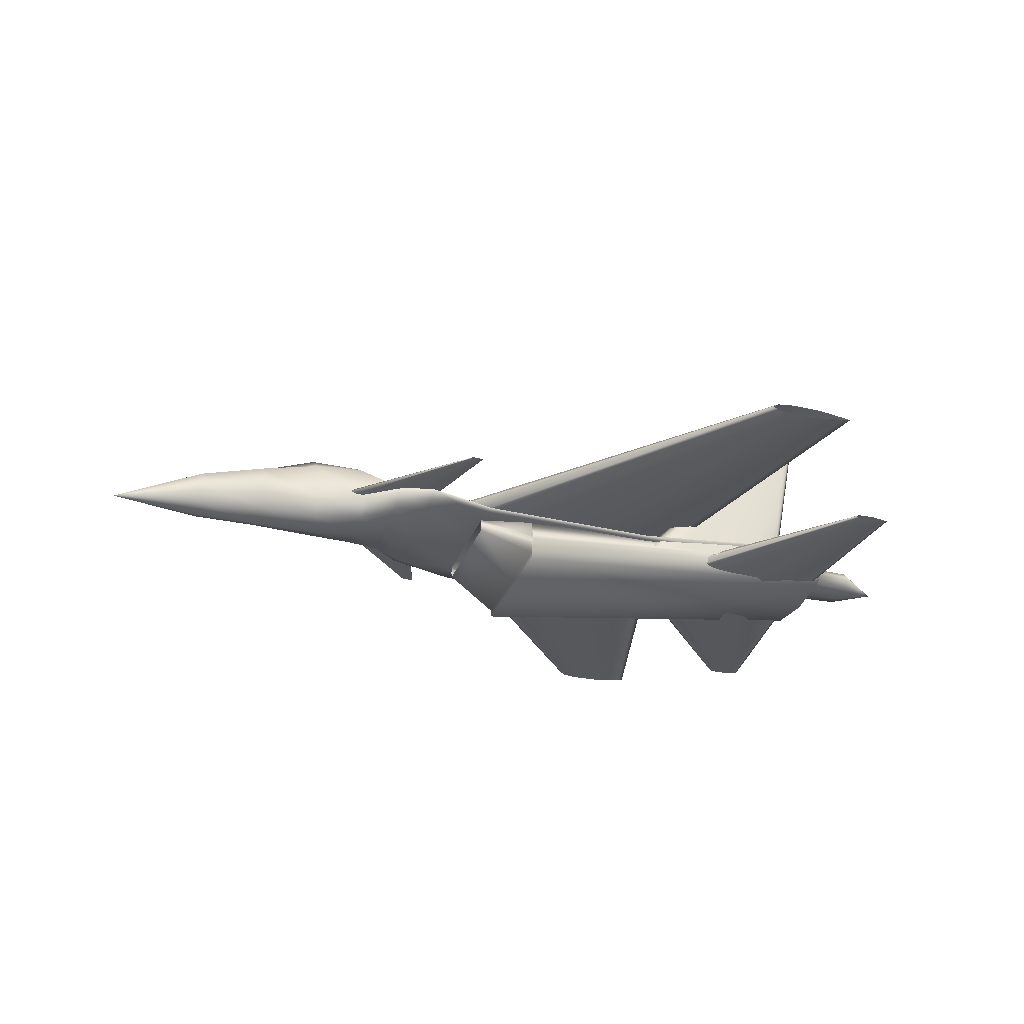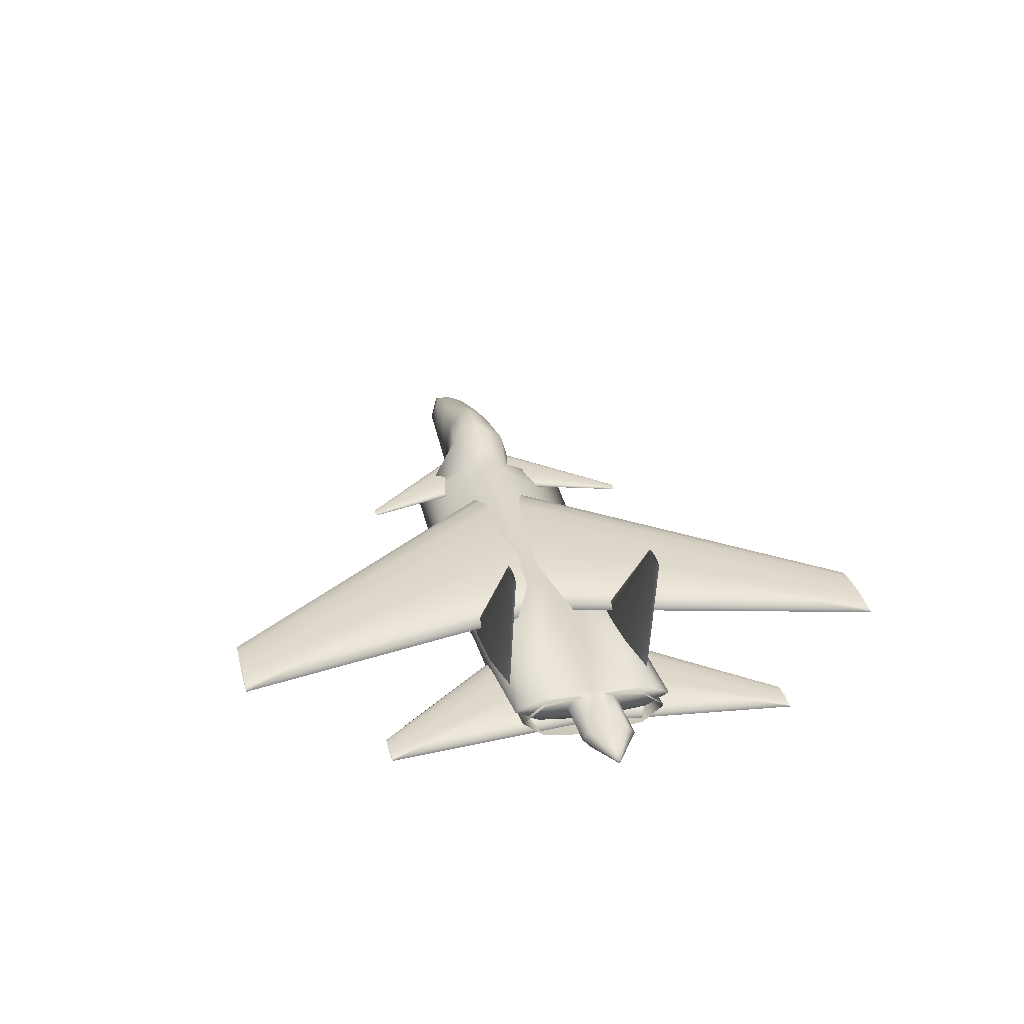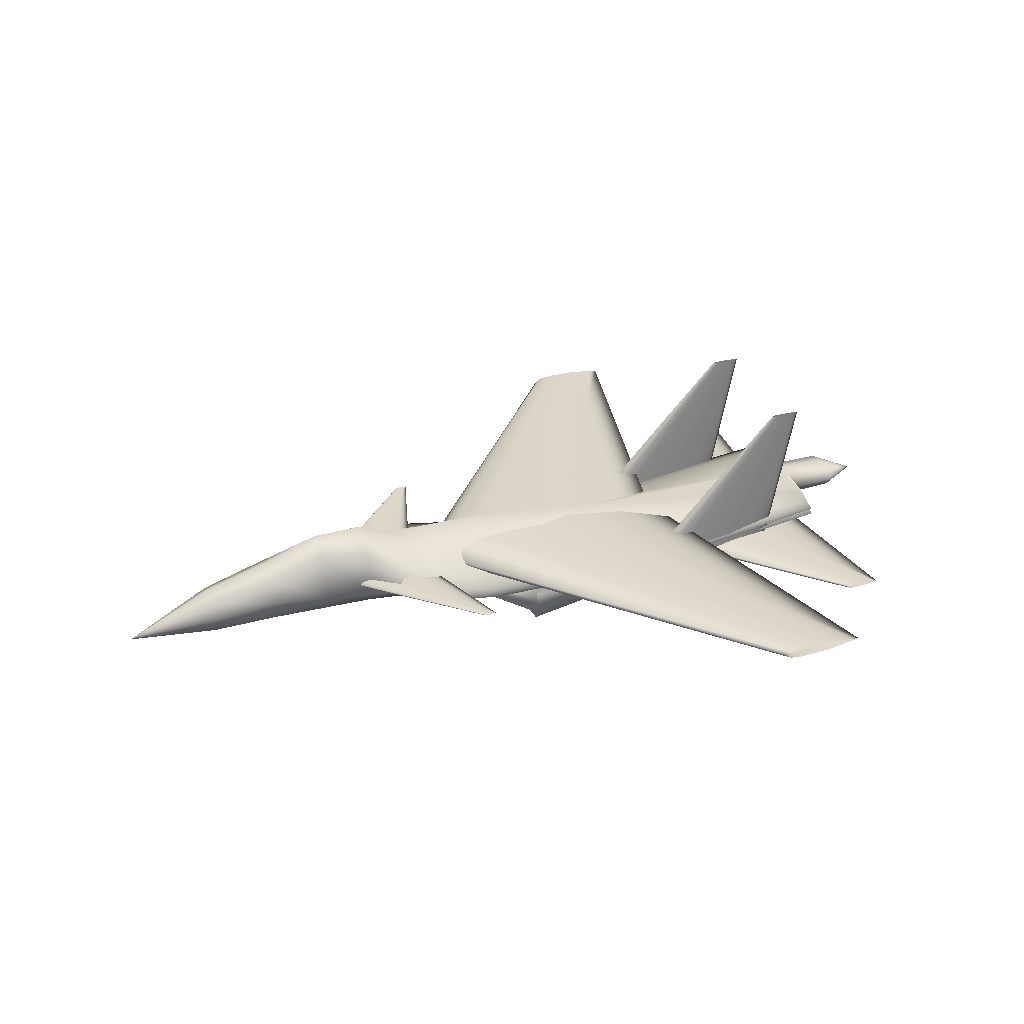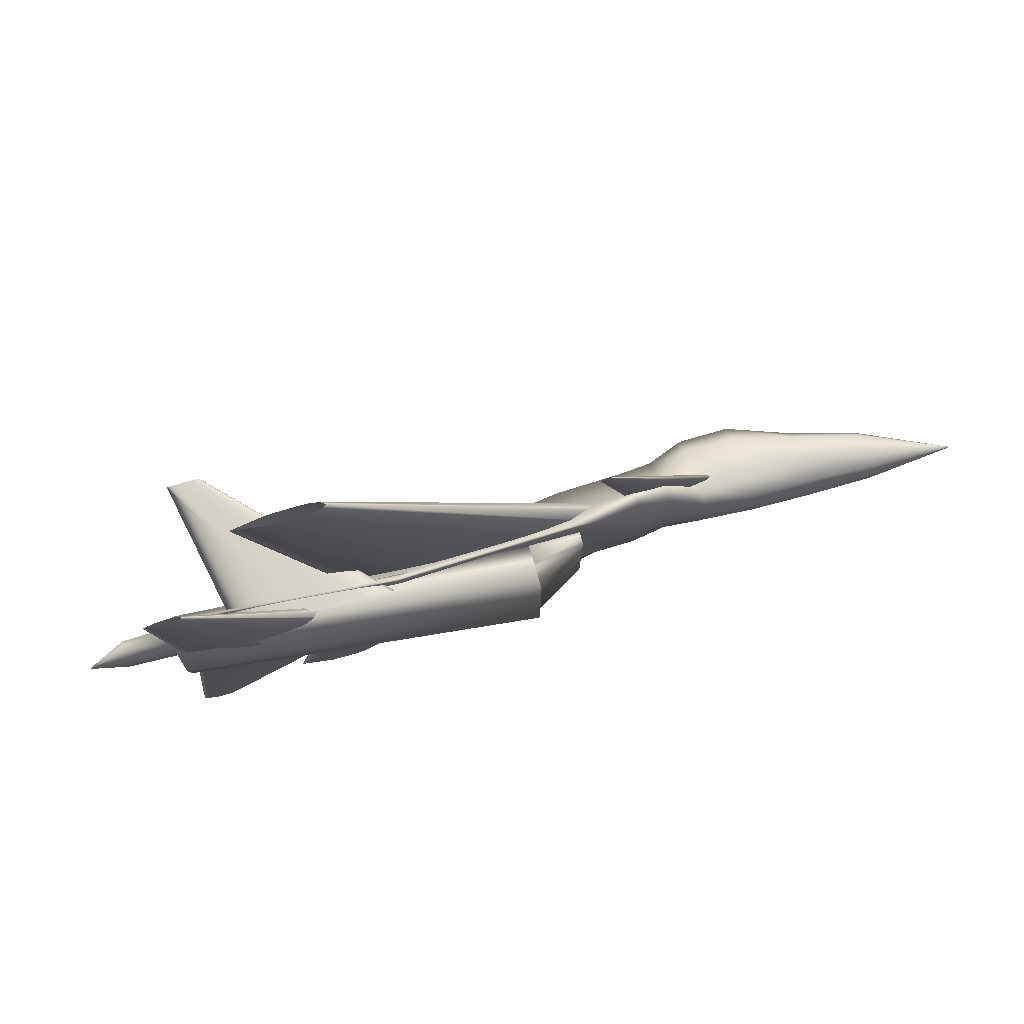
<metadata>
{"format":"obj","ext":"obj","renderer":"f3d","projection":"perspective","resolution":1024,"background":"white","views":[{"elev":-29.7,"azim":-17.7,"up":"+Z"},{"elev":28.2,"azim":76.7,"up":"+Z"},{"elev":31.4,"azim":-22.5,"up":"+Z"},{"elev":76.3,"azim":164.0,"up":"+Y"}]}
</metadata>
<code>
v 0.3832 0.3797 0.1012
v 0.3983 0.3797 0.1123
v 0.4133 0.3797 0.1151
v 0.4284 0.3797 0.1179
v 0.4435 0.3797 0.1186
v 0.4736 0.3797 0.1193
v 0.5641 0.3797 0.1179
v 0.6847 0.3797 0.1012
v 0.5641 0.3797 0.08449
v 0.4736 0.3797 0.0831
v 0.4435 0.3797 0.08379
v 0.4284 0.3797 0.08449
v 0.4133 0.3797 0.08727
v 0.3983 0.3797 0.09005
v 0.6837 0.7357 0.1012
v 0.6883 0.7357 0.1045
v 0.6928 0.7357 0.1054
v 0.6974 0.7357 0.1062
v 0.7019 0.7357 0.1064
v 0.711 0.7357 0.1066
v 0.7383 0.7357 0.1062
v 0.7746 0.7357 0.1012
v 0.7383 0.7357 0.09615
v 0.711 0.7357 0.09573
v 0.7019 0.7357 0.09594
v 0.6974 0.7357 0.09615
v 0.6928 0.7357 0.09699
v 0.6883 0.7357 0.09783
v 0.3832 0.381 0.1012
v 0.3983 0.381 0.1123
v 0.4133 0.381 0.1151
v 0.4284 0.381 0.1179
v 0.4435 0.381 0.1186
v 0.4736 0.381 0.1193
v 0.5641 0.381 0.1179
v 0.6847 0.381 0.1012
v 0.5641 0.381 0.08449
v 0.4736 0.381 0.0831
v 0.4435 0.381 0.08379
v 0.4284 0.381 0.08449
v 0.4133 0.381 0.08727
v 0.3983 0.381 0.09005
v 0.6837 0.025 0.1012
v 0.6883 0.025 0.1045
v 0.6928 0.025 0.1054
v 0.6974 0.025 0.1062
v 0.7019 0.025 0.1064
v 0.711 0.025 0.1066
v 0.7383 0.025 0.1062
v 0.7746 0.025 0.1012
v 0.7383 0.025 0.09615
v 0.711 0.025 0.09573
v 0.7019 0.025 0.09594
v 0.6974 0.025 0.09615
v 0.6928 0.025 0.09699
v 0.6883 0.025 0.09783
v 0.2516 0.3804 0.1013
v 0.2574 0.3804 0.1055
v 0.2632 0.3804 0.1066
v 0.2689 0.3804 0.1077
v 0.2747 0.3804 0.1079
v 0.2862 0.3804 0.1082
v 0.3207 0.3804 0.1077
v 0.3667 0.3804 0.1013
v 0.3207 0.3804 0.09492
v 0.2862 0.3804 0.09439
v 0.2747 0.3804 0.09466
v 0.2689 0.3804 0.09492
v 0.2632 0.3804 0.09599
v 0.2574 0.3804 0.09705
v 0.4037 0.5338 0.1017
v 0.4043 0.5338 0.1022
v 0.405 0.5338 0.1023
v 0.4056 0.5338 0.1024
v 0.4063 0.5338 0.1024
v 0.4076 0.5338 0.1025
v 0.4115 0.5338 0.1024
v 0.4167 0.5338 0.1017
v 0.4115 0.5338 0.101
v 0.4076 0.5338 0.1009
v 0.4063 0.5338 0.1009
v 0.4056 0.5338 0.101
v 0.405 0.5338 0.1011
v 0.4043 0.5338 0.1012
v 0.4037 0.2269 0.1017
v 0.4043 0.2269 0.1022
v 0.405 0.2269 0.1023
v 0.4056 0.2269 0.1024
v 0.4063 0.2269 0.1024
v 0.4076 0.2269 0.1025
v 0.4115 0.2269 0.1024
v 0.4167 0.2269 0.1017
v 0.4115 0.2269 0.101
v 0.4076 0.2269 0.1009
v 0.4063 0.2269 0.1009
v 0.4056 0.2269 0.101
v 0.405 0.2269 0.1011
v 0.4043 0.2269 0.1012
v 0.6551 0.3792 0.06703
v 0.6655 0.3792 0.07474
v 0.6759 0.3792 0.07666
v 0.6864 0.3792 0.07859
v 0.6968 0.3792 0.07907
v 0.7177 0.3792 0.07955
v 0.7803 0.3792 0.07859
v 0.8637 0.3792 0.06703
v 0.7803 0.3792 0.05547
v 0.7177 0.3792 0.05451
v 0.6968 0.3792 0.05499
v 0.6864 0.3792 0.05547
v 0.6759 0.3792 0.0574
v 0.6655 0.3792 0.05933
v 0.8477 0.5986 0.06703
v 0.8496 0.5986 0.06846
v 0.8516 0.5986 0.06882
v 0.8535 0.5986 0.06918
v 0.8554 0.5986 0.06926
v 0.8593 0.5986 0.06935
v 0.8709 0.5986 0.06918
v 0.8864 0.5986 0.06703
v 0.8709 0.5986 0.06489
v 0.8593 0.5986 0.06471
v 0.8554 0.5986 0.0648
v 0.8535 0.5986 0.06489
v 0.8516 0.5986 0.06525
v 0.8496 0.5986 0.0656
v 0.6551 0.3815 0.06703
v 0.6655 0.3815 0.07474
v 0.6759 0.3815 0.07666
v 0.6864 0.3815 0.07859
v 0.6968 0.3815 0.07907
v 0.7177 0.3815 0.07955
v 0.7803 0.3815 0.07859
v 0.8637 0.3815 0.06703
v 0.7803 0.3815 0.05547
v 0.7177 0.3815 0.05451
v 0.6968 0.3815 0.05499
v 0.6864 0.3815 0.05547
v 0.6759 0.3815 0.0574
v 0.6655 0.3815 0.05933
v 0.8477 0.1621 0.06703
v 0.8496 0.1621 0.06846
v 0.8516 0.1621 0.06882
v 0.8535 0.1621 0.06918
v 0.8554 0.1621 0.06926
v 0.8593 0.1621 0.06935
v 0.8709 0.1621 0.06918
v 0.8864 0.1621 0.06703
v 0.8709 0.1621 0.06489
v 0.8593 0.1621 0.06471
v 0.8554 0.1621 0.0648
v 0.8535 0.1621 0.06489
v 0.8516 0.1621 0.06525
v 0.8496 0.1621 0.0656
v 0.025 0.3804 0.07019
v 0.1203 0.4056 0.08782
v 0.1203 0.3981 0.1064
v 0.1203 0.3804 0.1142
v 0.1203 0.3626 0.1064
v 0.1203 0.3551 0.08782
v 0.1203 0.3626 0.06929
v 0.1203 0.3804 0.06143
v 0.1203 0.3981 0.06929
v 0.1903 0.413 0.09767
v 0.1903 0.4033 0.1231
v 0.1903 0.3804 0.1339
v 0.1903 0.3574 0.1231
v 0.1903 0.3477 0.09767
v 0.1903 0.3574 0.07222
v 0.1903 0.3804 0.06143
v 0.1903 0.4033 0.07222
v 0.252 0.4154 0.08992
v 0.252 0.4049 0.1366
v 0.252 0.3804 0.1565
v 0.252 0.3558 0.1366
v 0.252 0.3453 0.08992
v 0.252 0.3558 0.07083
v 0.252 0.3804 0.06274
v 0.252 0.4049 0.07083
v 0.3044 0.425 0.08898
v 0.3044 0.4117 0.1362
v 0.3044 0.3804 0.1562
v 0.3044 0.349 0.1362
v 0.3044 0.3357 0.08898
v 0.3044 0.349 0.07325
v 0.3044 0.3804 0.06658
v 0.3044 0.4117 0.07325
v 0.3422 0.4504 0.09804
v 0.3422 0.4085 0.1157
v 0.3422 0.3804 0.1421
v 0.3422 0.3522 0.1157
v 0.3422 0.3103 0.09804
v 0.3422 0.3312 0.08064
v 0.3422 0.3804 0.07326
v 0.3422 0.4295 0.08064
v 0.3771 0.4714 0.09052
v 0.3771 0.4175 0.1105
v 0.3771 0.3804 0.1394
v 0.3771 0.3432 0.1105
v 0.3771 0.2893 0.09052
v 0.3771 0.3164 0.07783
v 0.3771 0.3804 0.07244
v 0.3771 0.4443 0.07783
v 0.4458 0.4714 0.07761
v 0.4458 0.4179 0.1024
v 0.4458 0.3804 0.1378
v 0.4458 0.3428 0.1024
v 0.4458 0.2893 0.07761
v 0.4458 0.3164 0.07719
v 0.4458 0.3804 0.07701
v 0.4458 0.4443 0.07719
v 0.6387 0.4714 0.07335
v 0.6387 0.4245 0.09361
v 0.6387 0.3804 0.1152
v 0.6387 0.3362 0.09361
v 0.6387 0.2893 0.07335
v 0.6387 0.3164 0.07306
v 0.6387 0.3804 0.07293
v 0.6387 0.4443 0.07306
v 0.8717 0.4644 0.09657
v 0.8717 0.4394 0.1068
v 0.8717 0.3804 0.1111
v 0.8717 0.3213 0.1068
v 0.8717 0.2963 0.09657
v 0.8717 0.3213 0.08353
v 0.8717 0.3804 0.07801
v 0.8717 0.4394 0.08353
v 0.873 0.4084 0.09461
v 0.873 0.4 0.1061
v 0.873 0.3804 0.1109
v 0.873 0.3607 0.1061
v 0.873 0.3523 0.09461
v 0.873 0.3607 0.08313
v 0.873 0.3804 0.07827
v 0.873 0.4 0.08313
v 0.933 0.4084 0.09487
v 0.933 0.4 0.1048
v 0.933 0.3804 0.109
v 0.933 0.3607 0.1048
v 0.933 0.3523 0.09487
v 0.933 0.3607 0.08495
v 0.933 0.3804 0.08074
v 0.933 0.4 0.08495
v 0.975 0.3804 0.08981
v 0.4426 0.4434 0.07003
v 0.4426 0.4417 0.0765
v 0.4426 0.3835 0.07668
v 0.4426 0.319 0.0765
v 0.4426 0.3173 0.07003
v 0.4426 0.319 0.06355
v 0.4426 0.3769 0.06337
v 0.4426 0.4417 0.06355
v 0.4986 0.4644 0.0537
v 0.4986 0.4594 0.07328
v 0.4986 0.3805 0.07452
v 0.4986 0.3013 0.07328
v 0.4986 0.2963 0.0537
v 0.4986 0.3013 0.03413
v 0.4986 0.3802 0.03288
v 0.4986 0.4594 0.03413
v 0.4986 0.4644 0.04968
v 0.4986 0.4592 0.07282
v 0.4986 0.3804 0.07436
v 0.4986 0.3015 0.07282
v 0.4986 0.2963 0.04968
v 0.4986 0.3015 0.02654
v 0.4986 0.3802 0.025
v 0.4986 0.4592 0.02654
v 0.8768 0.4574 0.08434
v 0.8768 0.4348 0.1021
v 0.8768 0.3804 0.1094
v 0.8768 0.3259 0.1021
v 0.8768 0.3033 0.08434
v 0.8768 0.3259 0.06662
v 0.8768 0.3804 0.05929
v 0.8768 0.4348 0.06662
v 0.6443 0.4573 0.06657
v 0.6526 0.4623 0.06657
v 0.6609 0.4636 0.06657
v 0.6692 0.4649 0.06657
v 0.6774 0.4652 0.06657
v 0.694 0.4655 0.06657
v 0.7436 0.4649 0.06657
v 0.8098 0.4573 0.06657
v 0.7436 0.4496 0.06657
v 0.694 0.449 0.06657
v 0.6774 0.4493 0.06657
v 0.6692 0.4496 0.06657
v 0.6609 0.4509 0.06657
v 0.6526 0.4522 0.06657
v 0.8085 0.4573 0.2371
v 0.8102 0.4583 0.2371
v 0.812 0.4586 0.2371
v 0.8137 0.4588 0.2371
v 0.8154 0.4589 0.2371
v 0.8188 0.459 0.2371
v 0.8292 0.4588 0.2371
v 0.8429 0.4573 0.2371
v 0.8292 0.4557 0.2371
v 0.8188 0.4555 0.2371
v 0.8154 0.4556 0.2371
v 0.8137 0.4557 0.2371
v 0.812 0.4559 0.2371
v 0.8102 0.4562 0.2371
v 0.6443 0.3034 0.06657
v 0.6526 0.3085 0.06657
v 0.6609 0.3098 0.06657
v 0.6692 0.3111 0.06657
v 0.6774 0.3114 0.06657
v 0.694 0.3117 0.06657
v 0.7436 0.3111 0.06657
v 0.8098 0.3034 0.06657
v 0.7436 0.2958 0.06657
v 0.694 0.2952 0.06657
v 0.6774 0.2955 0.06657
v 0.6692 0.2958 0.06657
v 0.6609 0.2971 0.06657
v 0.6526 0.2984 0.06657
v 0.8085 0.3034 0.2371
v 0.8102 0.3045 0.2371
v 0.812 0.3048 0.2371
v 0.8137 0.305 0.2371
v 0.8154 0.3051 0.2371
v 0.8188 0.3052 0.2371
v 0.8292 0.305 0.2371
v 0.8429 0.3034 0.2371
v 0.8292 0.3019 0.2371
v 0.8188 0.3017 0.2371
v 0.8154 0.3018 0.2371
v 0.8137 0.3019 0.2371
v 0.812 0.3021 0.2371
v 0.8102 0.3024 0.2371
v 0.2148 0.3776 0.1029
v 0.2479 0.3776 0.1029
v 0.2479 0.3941 0.1029
v 0.2148 0.3941 0.1029
v 0.2148 0.3776 0.1305
v 0.2479 0.3776 0.1305
v 0.2479 0.3941 0.1305
v 0.2148 0.3941 0.1305
f 1 16 15
f 2 17 16
f 3 18 17
f 4 19 18
f 5 20 19
f 6 21 20
f 7 22 21
f 8 23 22
f 9 24 23
f 10 25 24
f 11 26 25
f 12 27 26
f 13 28 27
f 14 15 28
f 1 2 16
f 2 3 17
f 3 4 18
f 4 5 19
f 5 6 20
f 6 7 21
f 7 8 22
f 8 9 23
f 9 10 24
f 10 11 25
f 11 12 26
f 12 13 27
f 13 14 28
f 14 1 15
f 29 44 43
f 30 45 44
f 31 46 45
f 32 47 46
f 33 48 47
f 34 49 48
f 35 50 49
f 36 51 50
f 37 52 51
f 38 53 52
f 39 54 53
f 40 55 54
f 41 56 55
f 42 43 56
f 29 30 44
f 30 31 45
f 31 32 46
f 32 33 47
f 33 34 48
f 34 35 49
f 35 36 50
f 36 37 51
f 37 38 52
f 38 39 53
f 39 40 54
f 40 41 55
f 41 42 56
f 42 29 43
f 57 72 71
f 58 73 72
f 59 74 73
f 60 75 74
f 61 76 75
f 62 77 76
f 63 78 77
f 64 79 78
f 65 80 79
f 66 81 80
f 67 82 81
f 68 83 82
f 69 84 83
f 70 71 84
f 57 58 72
f 58 59 73
f 59 60 74
f 60 61 75
f 61 62 76
f 62 63 77
f 63 64 78
f 64 65 79
f 65 66 80
f 66 67 81
f 67 68 82
f 68 69 83
f 69 70 84
f 70 57 71
f 86 57 85
f 87 58 86
f 87 88 59
f 88 89 60
f 89 90 61
f 90 91 62
f 91 92 63
f 92 93 64
f 93 94 65
f 94 95 66
f 95 96 67
f 96 97 68
f 97 98 69
f 98 85 70
f 57 86 58
f 59 58 87
f 60 59 88
f 61 60 89
f 62 61 90
f 63 62 91
f 64 63 92
f 65 64 93
f 66 65 94
f 67 66 95
f 68 67 96
f 69 68 97
f 70 69 98
f 57 70 85
f 99 114 113
f 100 115 114
f 101 116 115
f 102 117 116
f 103 118 117
f 104 119 118
f 105 120 119
f 106 121 120
f 107 122 121
f 108 123 122
f 109 124 123
f 110 125 124
f 111 126 125
f 112 113 126
f 99 100 114
f 100 101 115
f 101 102 116
f 102 103 117
f 103 104 118
f 104 105 119
f 105 106 120
f 106 107 121
f 107 108 122
f 108 109 123
f 109 110 124
f 110 111 125
f 111 112 126
f 112 99 113
f 127 142 141
f 128 143 142
f 129 144 143
f 130 145 144
f 131 146 145
f 132 147 146
f 133 148 147
f 134 149 148
f 135 150 149
f 136 151 150
f 137 152 151
f 138 153 152
f 139 154 153
f 140 141 154
f 127 128 142
f 128 129 143
f 129 130 144
f 130 131 145
f 131 132 146
f 132 133 147
f 133 134 148
f 134 135 149
f 135 136 150
f 136 137 151
f 137 138 152
f 138 139 153
f 139 140 154
f 140 127 141
f 155 157 156
f 155 158 157
f 155 159 158
f 155 160 159
f 155 161 160
f 155 162 161
f 155 163 162
f 155 156 163
f 156 165 164
f 157 166 165
f 158 167 166
f 159 168 167
f 160 169 168
f 161 170 169
f 162 171 170
f 163 164 171
f 164 173 172
f 165 174 173
f 166 175 174
f 167 176 175
f 168 177 176
f 169 178 177
f 170 179 178
f 171 172 179
f 172 181 180
f 173 182 181
f 174 183 182
f 175 184 183
f 176 185 184
f 177 186 185
f 178 187 186
f 179 180 187
f 180 189 188
f 181 190 189
f 182 191 190
f 183 192 191
f 184 193 192
f 185 194 193
f 186 195 194
f 187 188 195
f 188 197 196
f 189 198 197
f 190 199 198
f 191 200 199
f 192 201 200
f 193 202 201
f 194 203 202
f 195 196 203
f 196 205 204
f 197 206 205
f 198 207 206
f 199 208 207
f 200 209 208
f 201 210 209
f 202 211 210
f 203 204 211
f 204 213 212
f 205 214 213
f 206 215 214
f 207 216 215
f 208 217 216
f 209 218 217
f 210 219 218
f 211 212 219
f 212 221 220
f 213 222 221
f 214 223 222
f 215 224 223
f 216 225 224
f 217 226 225
f 218 227 226
f 219 220 227
f 220 229 228
f 221 230 229
f 222 231 230
f 223 232 231
f 224 233 232
f 225 234 233
f 226 235 234
f 227 228 235
f 228 237 236
f 229 238 237
f 230 239 238
f 231 240 239
f 232 241 240
f 233 242 241
f 234 243 242
f 235 236 243
f 156 157 165
f 157 158 166
f 158 159 167
f 159 160 168
f 160 161 169
f 161 162 170
f 162 163 171
f 163 156 164
f 164 165 173
f 165 166 174
f 166 167 175
f 167 168 176
f 168 169 177
f 169 170 178
f 170 171 179
f 171 164 172
f 172 173 181
f 173 174 182
f 174 175 183
f 175 176 184
f 176 177 185
f 177 178 186
f 178 179 187
f 179 172 180
f 180 181 189
f 181 182 190
f 182 183 191
f 183 184 192
f 184 185 193
f 185 186 194
f 186 187 195
f 187 180 188
f 188 189 197
f 189 190 198
f 190 191 199
f 191 192 200
f 192 193 201
f 193 194 202
f 194 195 203
f 195 188 196
f 196 197 205
f 197 198 206
f 198 199 207
f 199 200 208
f 200 201 209
f 201 202 210
f 202 203 211
f 203 196 204
f 204 205 213
f 205 206 214
f 206 207 215
f 207 208 216
f 208 209 217
f 209 210 218
f 210 211 219
f 211 204 212
f 212 213 221
f 213 214 222
f 214 215 223
f 215 216 224
f 216 217 225
f 217 218 226
f 218 219 227
f 219 212 220
f 220 221 229
f 221 222 230
f 222 223 231
f 223 224 232
f 224 225 233
f 225 226 234
f 226 227 235
f 227 220 228
f 228 229 237
f 229 230 238
f 230 231 239
f 231 232 240
f 232 233 241
f 233 234 242
f 234 235 243
f 235 228 236
f 236 237 244
f 237 238 244
f 238 239 244
f 239 240 244
f 240 241 244
f 241 242 244
f 242 243 244
f 243 236 244
f 245 254 253
f 246 255 254
f 247 256 255
f 248 257 256
f 249 258 257
f 250 259 258
f 251 260 259
f 252 253 260
f 253 262 261
f 254 263 262
f 255 264 263
f 256 265 264
f 257 266 265
f 258 267 266
f 259 268 267
f 260 261 268
f 261 270 269
f 262 271 270
f 263 272 271
f 264 273 272
f 265 274 273
f 266 275 274
f 267 276 275
f 268 269 276
f 245 246 254
f 246 247 255
f 247 248 256
f 248 249 257
f 249 250 258
f 250 251 259
f 251 252 260
f 252 245 253
f 253 254 262
f 254 255 263
f 255 256 264
f 256 257 265
f 257 258 266
f 258 259 267
f 259 260 268
f 260 253 261
f 261 262 270
f 262 263 271
f 263 264 272
f 264 265 273
f 265 266 274
f 266 267 275
f 267 268 276
f 268 261 269
f 277 292 291
f 278 293 292
f 279 294 293
f 280 295 294
f 281 296 295
f 282 297 296
f 283 298 297
f 284 299 298
f 285 300 299
f 286 301 300
f 287 302 301
f 288 303 302
f 289 304 303
f 290 291 304
f 277 278 292
f 278 279 293
f 279 280 294
f 280 281 295
f 281 282 296
f 282 283 297
f 283 284 298
f 284 285 299
f 285 286 300
f 286 287 301
f 287 288 302
f 288 289 303
f 289 290 304
f 290 277 291
f 305 320 319
f 306 321 320
f 307 322 321
f 308 323 322
f 309 324 323
f 310 325 324
f 311 326 325
f 312 327 326
f 313 328 327
f 314 329 328
f 315 330 329
f 316 331 330
f 317 332 331
f 318 319 332
f 305 306 320
f 306 307 321
f 307 308 322
f 308 309 323
f 309 310 324
f 310 311 325
f 311 312 326
f 312 313 327
f 313 314 328
f 314 315 329
f 315 316 330
f 316 317 331
f 317 318 332
f 318 305 319
f 333 336 334
f 334 336 335
f 333 338 337
f 333 334 338
f 333 337 336
f 336 337 340
f 336 340 339
f 336 339 335
f 334 339 338
f 334 335 339
f 338 340 337
f 338 339 340

</code>
